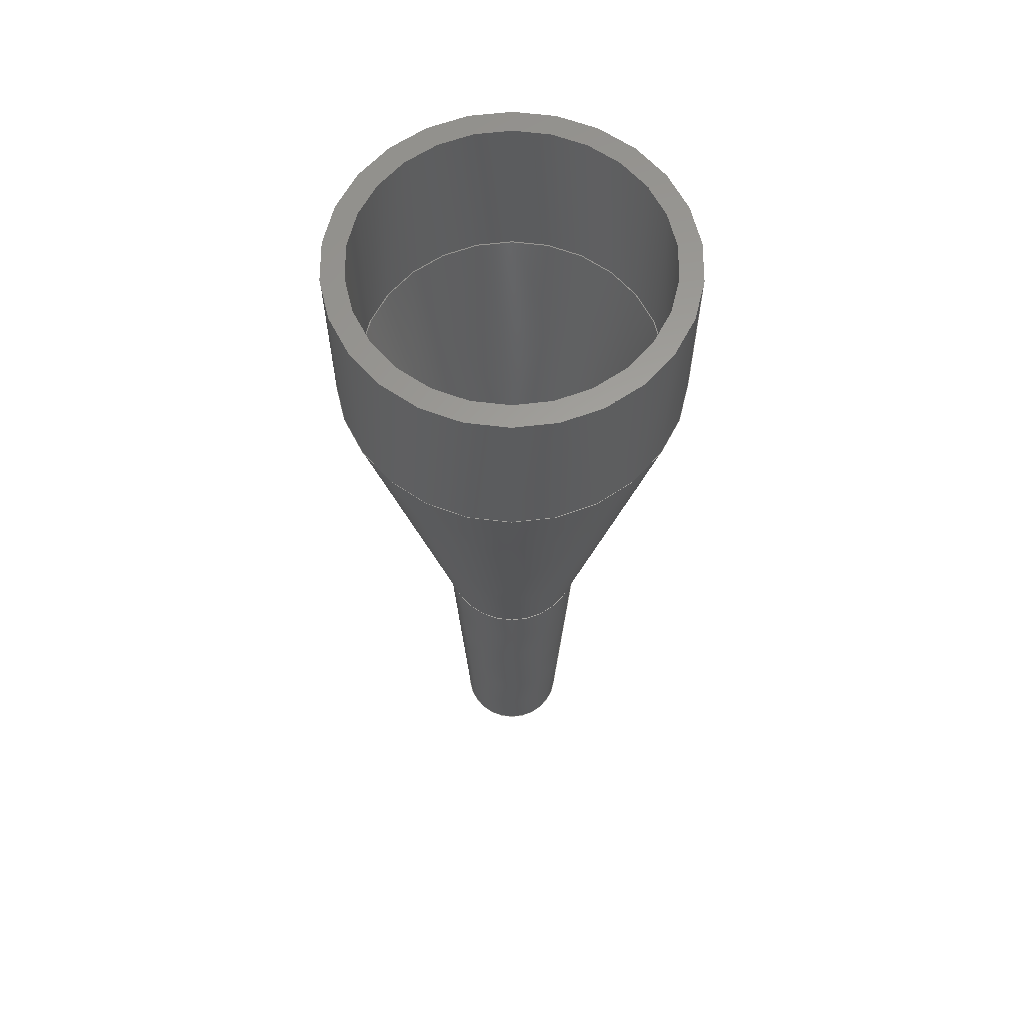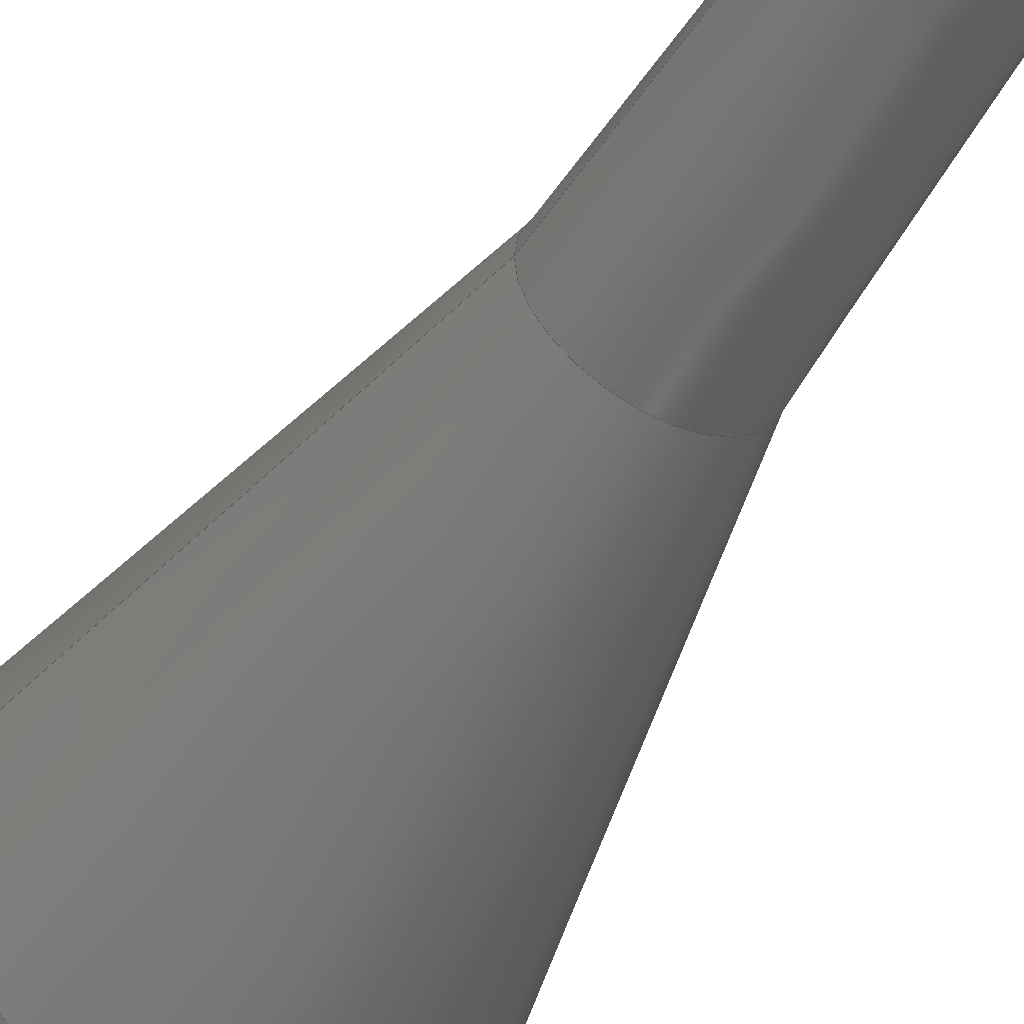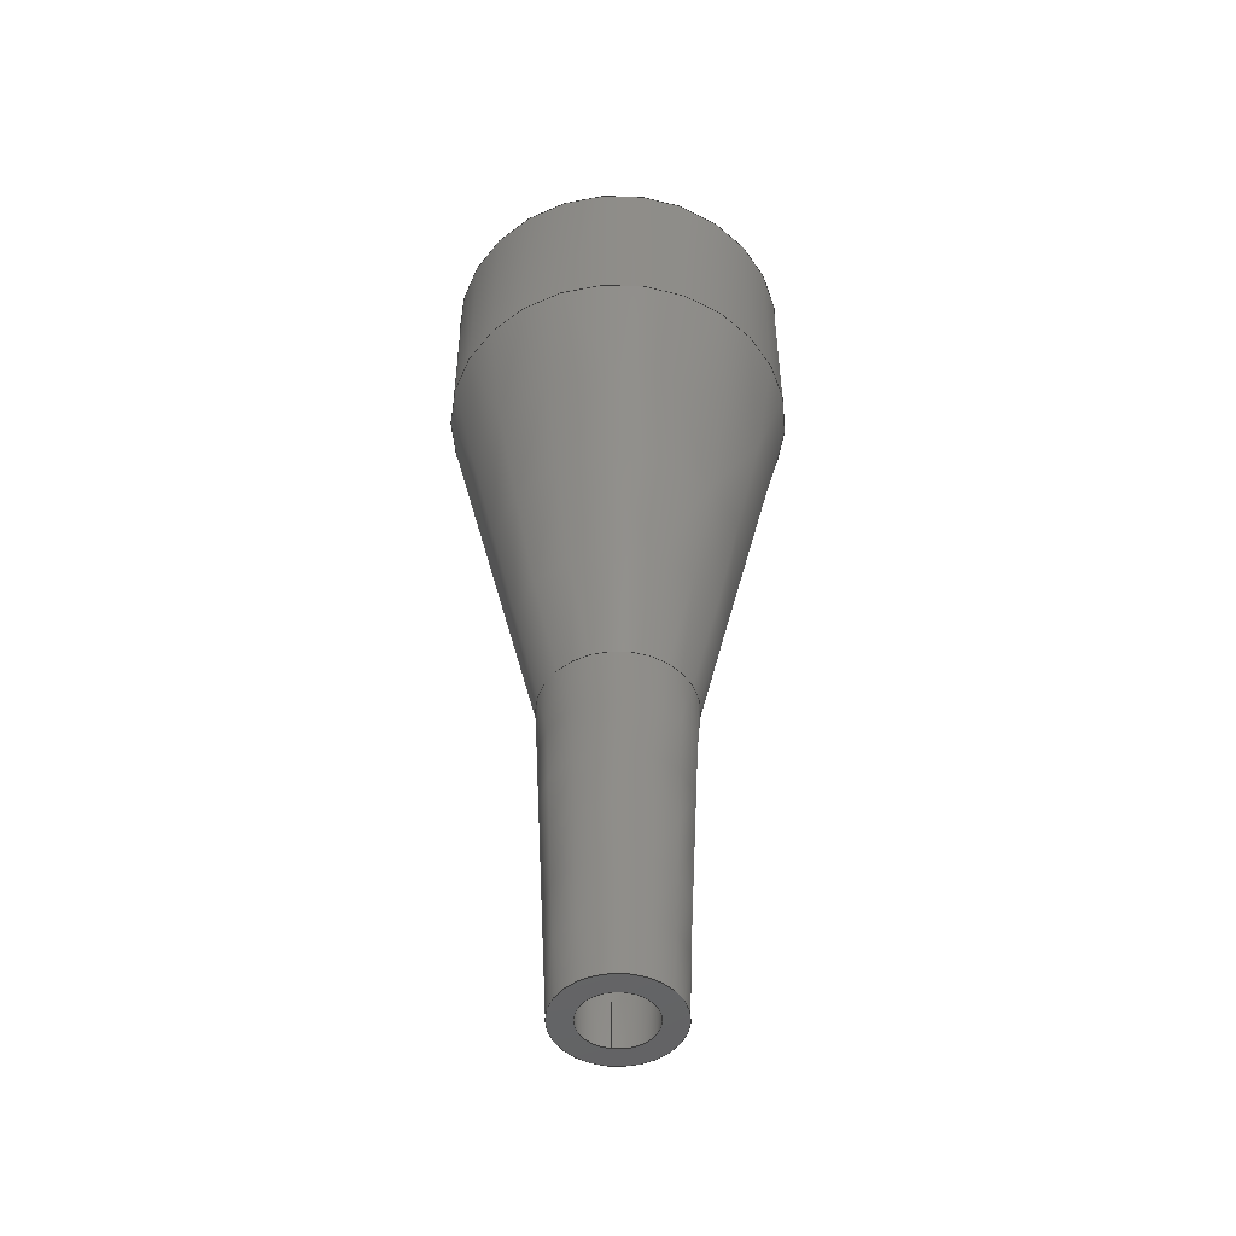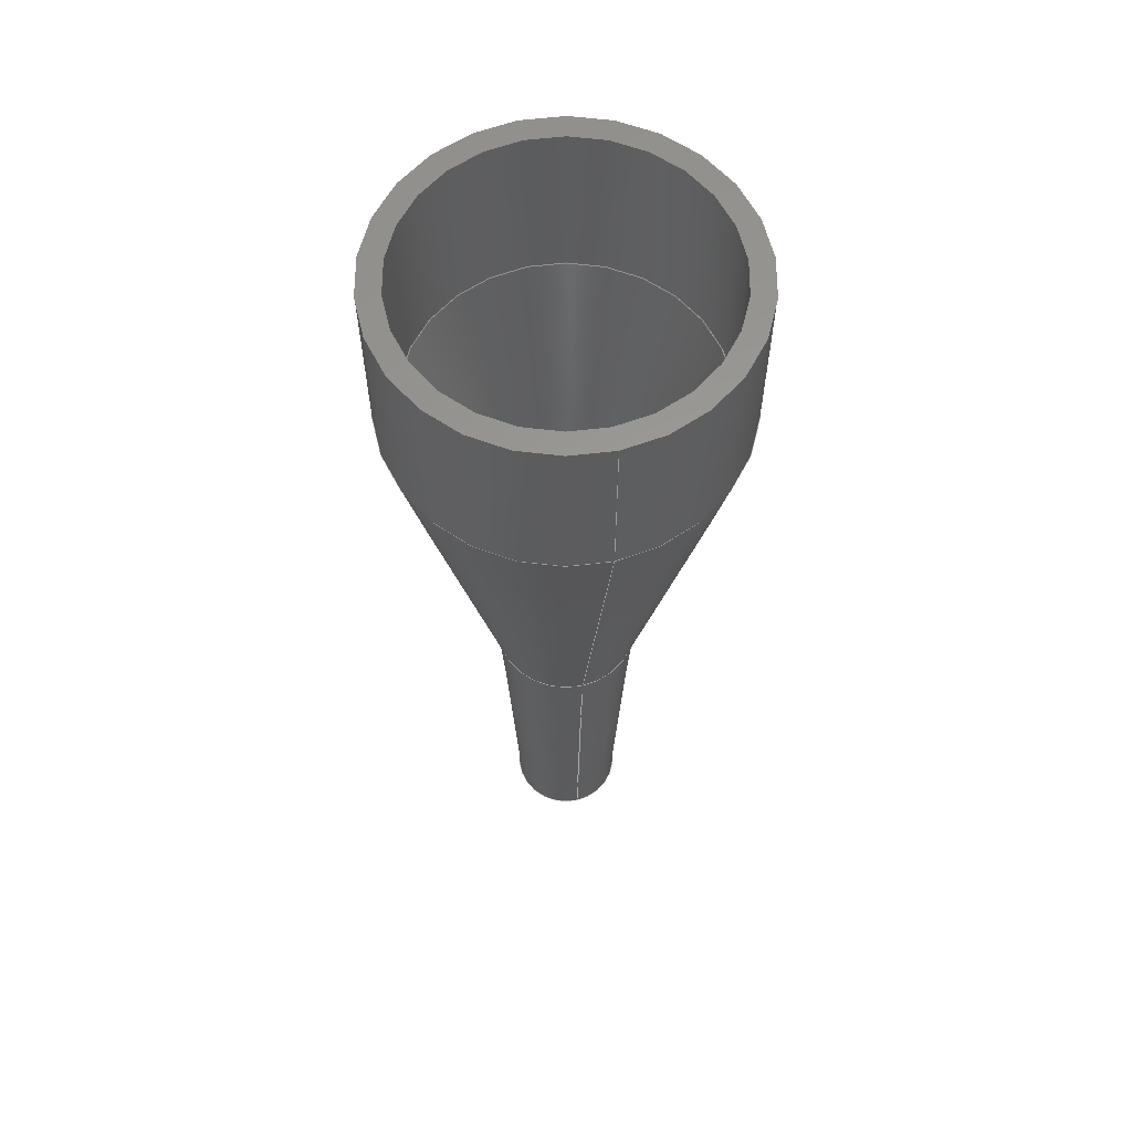
<metadata>
{"format":"step","ext":"step","renderer":"f3d","projection":"perspective","resolution":1024,"background":"white","views":[{"elev":61.8,"azim":7.1,"up":"+Z"},{"elev":-51.4,"azim":150.1,"up":"+Y"},{"elev":-49.2,"azim":-98.7,"up":"+Z"},{"elev":60.3,"azim":76.3,"up":"+Z"}]}
</metadata>
<code>
ISO-10303-21;
DATA;
#1 = MECHANICAL_DESIGN_GEOMETRIC_PRESENTATION_REPRESENTATION( ' ', ( #7, #8, #9, #10, #11, #12, #13, #14, #15 ), #6 );
#2 = PRODUCT_DEFINITION_CONTEXT( '', #16, 'design' );
#3 = APPLICATION_PROTOCOL_DEFINITION( 'international standard', 'automotive_design', 2001, #16 );
#4 = PRODUCT_CATEGORY_RELATIONSHIP( 'NONE', 'NONE', #17, #18 );
#5 = SHAPE_DEFINITION_REPRESENTATION( #19, #20 );
#6 =  ( GEOMETRIC_REPRESENTATION_CONTEXT( 3 )GLOBAL_UNCERTAINTY_ASSIGNED_CONTEXT( ( #21 ) )GLOBAL_UNIT_ASSIGNED_CONTEXT( ( #22, #23, #24 ) )REPRESENTATION_CONTEXT( 'NONE', 'WORKSPACE' ) );
#7 = STYLED_ITEM( '', ( #25 ), #26 );
#8 = STYLED_ITEM( '', ( #27 ), #28 );
#9 = STYLED_ITEM( '', ( #29 ), #30 );
#10 = STYLED_ITEM( '', ( #31 ), #32 );
#11 = STYLED_ITEM( '', ( #33 ), #34 );
#12 = STYLED_ITEM( '', ( #35 ), #36 );
#13 = STYLED_ITEM( '', ( #37 ), #38 );
#14 = STYLED_ITEM( '', ( #39 ), #40 );
#15 = STYLED_ITEM( '', ( #41 ), #42 );
#16 = APPLICATION_CONTEXT( 'core data for automotive mechanical design processes' );
#17 = PRODUCT_CATEGORY( 'part', 'NONE' );
#18 = PRODUCT_RELATED_PRODUCT_CATEGORY( 'detail', ' ', ( #43 ) );
#19 = PRODUCT_DEFINITION_SHAPE( 'NONE', 'NONE', #44 );
#20 = ADVANCED_BREP_SHAPE_REPRESENTATION( 'Part 1', ( #45, #46 ), #6 );
#21 = UNCERTAINTY_MEASURE_WITH_UNIT( LENGTH_MEASURE( 1e-17 ), #22, '', '' );
#22 =  ( CONVERSION_BASED_UNIT( 'METRE', #47 )LENGTH_UNIT(  )NAMED_UNIT( #48 ) );
#23 =  ( NAMED_UNIT( #49 )PLANE_ANGLE_UNIT(  )SI_UNIT( $, .RADIAN. ) );
#24 =  ( NAMED_UNIT( #49 )SI_UNIT( $, .STERADIAN. )SOLID_ANGLE_UNIT(  ) );
#25 = PRESENTATION_STYLE_ASSIGNMENT( ( #50 ) );
#26 = ADVANCED_FACE( '', ( #51, #52 ), #53, .F. );
#27 = PRESENTATION_STYLE_ASSIGNMENT( ( #54 ) );
#28 = ADVANCED_FACE( '', ( #55, #56 ), #57, .F. );
#29 = PRESENTATION_STYLE_ASSIGNMENT( ( #58 ) );
#30 = ADVANCED_FACE( '', ( #59, #60 ), #61, .F. );
#31 = PRESENTATION_STYLE_ASSIGNMENT( ( #62 ) );
#32 = ADVANCED_FACE( '', ( #63, #64 ), #65, .T. );
#33 = PRESENTATION_STYLE_ASSIGNMENT( ( #66 ) );
#34 = ADVANCED_FACE( '', ( #67, #68 ), #69, .T. );
#35 = PRESENTATION_STYLE_ASSIGNMENT( ( #70 ) );
#36 = ADVANCED_FACE( '', ( #71, #72 ), #73, .T. );
#37 = PRESENTATION_STYLE_ASSIGNMENT( ( #74 ) );
#38 = ADVANCED_FACE( '', ( #75, #76 ), #77, .T. );
#39 = PRESENTATION_STYLE_ASSIGNMENT( ( #78 ) );
#40 = ADVANCED_FACE( '', ( #79, #80 ), #81, .T. );
#41 = PRESENTATION_STYLE_ASSIGNMENT( ( #82 ) );
#42 = ADVANCED_FACE( '', ( #83, #84 ), #85, .F. );
#43 = PRODUCT( 'Part 1', 'Part 1', 'PART-Part 1-DESC', ( #86 ) );
#44 = PRODUCT_DEFINITION( 'NONE', 'NONE', #87, #2 );
#45 = MANIFOLD_SOLID_BREP( 'Part 1', #88 );
#46 = AXIS2_PLACEMENT_3D( '', #89, #90, #91 );
#47 = LENGTH_MEASURE_WITH_UNIT( LENGTH_MEASURE( 1 ), #92 );
#48 = DIMENSIONAL_EXPONENTS( 1, 0, 0, 0, 0, 0, 0 );
#49 = DIMENSIONAL_EXPONENTS( 0, 0, 0, 0, 0, 0, 0 );
#50 = SURFACE_STYLE_USAGE( .BOTH., #93 );
#51 = FACE_BOUND( '', #94, .T. );
#52 = FACE_OUTER_BOUND( '', #95, .T. );
#53 = CONICAL_SURFACE( '', #96, 0.0008006, 0.04996 );
#54 = SURFACE_STYLE_USAGE( .BOTH., #97 );
#55 = FACE_BOUND( '', #98, .T. );
#56 = FACE_OUTER_BOUND( '', #99, .T. );
#57 = PLANE( '', #100 );
#58 = SURFACE_STYLE_USAGE( .BOTH., #101 );
#59 = FACE_OUTER_BOUND( '', #102, .T. );
#60 = FACE_BOUND( '', #103, .T. );
#61 = CONICAL_SURFACE( '', #104, 0.001213, 0.2261 );
#62 = SURFACE_STYLE_USAGE( .BOTH., #105 );
#63 = FACE_BOUND( '', #106, .T. );
#64 = FACE_OUTER_BOUND( '', #107, .T. );
#65 = PLANE( '', #108 );
#66 = SURFACE_STYLE_USAGE( .BOTH., #109 );
#67 = FACE_OUTER_BOUND( '', #110, .T. );
#68 = FACE_BOUND( '', #111, .T. );
#69 = CONICAL_SURFACE( '', #112, 0.0017, 0.2261 );
#70 = SURFACE_STYLE_USAGE( .BOTH., #113 );
#71 = FACE_OUTER_BOUND( '', #114, .T. );
#72 = FACE_BOUND( '', #115, .T. );
#73 = CONICAL_SURFACE( '', #116, 0.0013, 0.04996 );
#74 = SURFACE_STYLE_USAGE( .BOTH., #117 );
#75 = FACE_OUTER_BOUND( '', #118, .T. );
#76 = FACE_OUTER_BOUND( '', #119, .T. );
#77 = CYLINDRICAL_SURFACE( '', #120, 0.004 );
#78 = SURFACE_STYLE_USAGE( .BOTH., #121 );
#79 = FACE_BOUND( '', #122, .T. );
#80 = FACE_OUTER_BOUND( '', #123, .T. );
#81 = PLANE( '', #124 );
#82 = SURFACE_STYLE_USAGE( .BOTH., #125 );
#83 = FACE_OUTER_BOUND( '', #126, .T. );
#84 = FACE_OUTER_BOUND( '', #127, .T. );
#85 = CYLINDRICAL_SURFACE( '', #128, 0.0035 );
#86 = PRODUCT_CONTEXT( '', #16, 'mechanical' );
#87 = PRODUCT_DEFINITION_FORMATION_WITH_SPECIFIED_SOURCE( ' ', 'NONE', #43, .NOT_KNOWN. );
#88 = CLOSED_SHELL( '', ( #32, #38, #34, #30, #26, #40, #28, #36, #42 ) );
#89 = CARTESIAN_POINT( '', ( 0, 0, 0 ) );
#90 = DIRECTION( '', ( 0, 0, 1 ) );
#91 = DIRECTION( '', ( 1, 0, 0 ) );
#92 =  ( LENGTH_UNIT(  )NAMED_UNIT( #48 )SI_UNIT( $, .METRE. ) );
#93 = SURFACE_SIDE_STYLE( '', ( #129 ) );
#94 = EDGE_LOOP( '', ( #130 ) );
#95 = EDGE_LOOP( '', ( #131 ) );
#96 = AXIS2_PLACEMENT_3D( '', #132, #133, #134 );
#97 = SURFACE_SIDE_STYLE( '', ( #135 ) );
#98 = EDGE_LOOP( '', ( #136 ) );
#99 = EDGE_LOOP( '', ( #137 ) );
#100 = AXIS2_PLACEMENT_3D( '', #138, #139, #140 );
#101 = SURFACE_SIDE_STYLE( '', ( #141 ) );
#102 = EDGE_LOOP( '', ( #142 ) );
#103 = EDGE_LOOP( '', ( #143 ) );
#104 = AXIS2_PLACEMENT_3D( '', #144, #145, #146 );
#105 = SURFACE_SIDE_STYLE( '', ( #147 ) );
#106 = EDGE_LOOP( '', ( #148 ) );
#107 = EDGE_LOOP( '', ( #149 ) );
#108 = AXIS2_PLACEMENT_3D( '', #150, #151, #152 );
#109 = SURFACE_SIDE_STYLE( '', ( #153 ) );
#110 = EDGE_LOOP( '', ( #154 ) );
#111 = EDGE_LOOP( '', ( #155 ) );
#112 = AXIS2_PLACEMENT_3D( '', #156, #157, #158 );
#113 = SURFACE_SIDE_STYLE( '', ( #159 ) );
#114 = EDGE_LOOP( '', ( #160 ) );
#115 = EDGE_LOOP( '', ( #161 ) );
#116 = AXIS2_PLACEMENT_3D( '', #162, #163, #164 );
#117 = SURFACE_SIDE_STYLE( '', ( #165 ) );
#118 = EDGE_LOOP( '', ( #166 ) );
#119 = EDGE_LOOP( '', ( #167 ) );
#120 = AXIS2_PLACEMENT_3D( '', #168, #169, #170 );
#121 = SURFACE_SIDE_STYLE( '', ( #171 ) );
#122 = EDGE_LOOP( '', ( #172 ) );
#123 = EDGE_LOOP( '', ( #173 ) );
#124 = AXIS2_PLACEMENT_3D( '', #174, #175, #176 );
#125 = SURFACE_SIDE_STYLE( '', ( #177 ) );
#126 = EDGE_LOOP( '', ( #178 ) );
#127 = EDGE_LOOP( '', ( #179 ) );
#128 = AXIS2_PLACEMENT_3D( '', #180, #181, #182 );
#129 = SURFACE_STYLE_FILL_AREA( #183 );
#130 = ORIENTED_EDGE( '', *, *, #184, .F. );
#131 = ORIENTED_EDGE( '', *, *, #185, .T. );
#132 = CARTESIAN_POINT( '', ( 0, 7.96e-20, 2.497e-05 ) );
#133 = DIRECTION( '', ( -0, -0, 1 ) );
#134 = DIRECTION( '', ( 1, 0, 0 ) );
#135 = SURFACE_STYLE_FILL_AREA( #186 );
#136 = ORIENTED_EDGE( '', *, *, #184, .T. );
#137 = ORIENTED_EDGE( '', *, *, #187, .F. );
#138 = CARTESIAN_POINT( '', ( 0, 0, 0 ) );
#139 = DIRECTION( '', ( 0, 0, 1 ) );
#140 = DIRECTION( '', ( 1, 0, 0 ) );
#141 = SURFACE_STYLE_FILL_AREA( #188 );
#142 = ORIENTED_EDGE( '', *, *, #189, .T. );
#143 = ORIENTED_EDGE( '', *, *, #185, .F. );
#144 = CARTESIAN_POINT( '', ( 0, 1.041e-19, 0.008112 ) );
#145 = DIRECTION( '', ( -0, -0, 1 ) );
#146 = DIRECTION( '', ( 1, 0, 0 ) );
#147 = SURFACE_STYLE_FILL_AREA( #190 );
#148 = ORIENTED_EDGE( '', *, *, #191, .F. );
#149 = ORIENTED_EDGE( '', *, *, #192, .T. );
#150 = CARTESIAN_POINT( '', ( 0, 0, 0.022 ) );
#151 = DIRECTION( '', ( 0, 0, 1 ) );
#152 = DIRECTION( '', ( 1, 0, 0 ) );
#153 = SURFACE_STYLE_FILL_AREA( #193 );
#154 = ORIENTED_EDGE( '', *, *, #194, .F. );
#155 = ORIENTED_EDGE( '', *, *, #195, .T. );
#156 = CARTESIAN_POINT( '', ( 0, 1.041e-19, 0.008 ) );
#157 = DIRECTION( '', ( -0, -0, 1 ) );
#158 = DIRECTION( '', ( 1, 0, 0 ) );
#159 = SURFACE_STYLE_FILL_AREA( #196 );
#160 = ORIENTED_EDGE( '', *, *, #195, .F. );
#161 = ORIENTED_EDGE( '', *, *, #187, .T. );
#162 = CARTESIAN_POINT( '', ( 0, 7.96e-20, 0 ) );
#163 = DIRECTION( '', ( -0, -0, 1 ) );
#164 = DIRECTION( '', ( 1, 0, 0 ) );
#165 = SURFACE_STYLE_FILL_AREA( #197 );
#166 = ORIENTED_EDGE( '', *, *, #192, .F. );
#167 = ORIENTED_EDGE( '', *, *, #194, .T. );
#168 = CARTESIAN_POINT( '', ( 0, 2.449e-19, 0.022 ) );
#169 = DIRECTION( '', ( -0, -0, 1 ) );
#170 = DIRECTION( '', ( -1, 0, 0 ) );
#171 = SURFACE_STYLE_FILL_AREA( #198 );
#172 = ORIENTED_EDGE( '', *, *, #189, .F. );
#173 = ORIENTED_EDGE( '', *, *, #199, .T. );
#174 = CARTESIAN_POINT( '', ( 0, 0, 0.018 ) );
#175 = DIRECTION( '', ( 0, 0, 1 ) );
#176 = DIRECTION( '', ( 1, 0, 0 ) );
#177 = SURFACE_STYLE_FILL_AREA( #200 );
#178 = ORIENTED_EDGE( '', *, *, #191, .T. );
#179 = ORIENTED_EDGE( '', *, *, #199, .F. );
#180 = CARTESIAN_POINT( '', ( 0, 2.143e-19, 0.022 ) );
#181 = DIRECTION( '', ( -0, -0, 1 ) );
#182 = DIRECTION( '', ( -1, 0, 0 ) );
#183 = FILL_AREA_STYLE( '', ( #201 ) );
#184 = EDGE_CURVE( '', #202, #202, #203, .T. );
#185 = EDGE_CURVE( '', #204, #204, #205, .T. );
#186 = FILL_AREA_STYLE( '', ( #206 ) );
#187 = EDGE_CURVE( '', #207, #207, #208, .T. );
#188 = FILL_AREA_STYLE( '', ( #209 ) );
#189 = EDGE_CURVE( '', #210, #210, #211, .T. );
#190 = FILL_AREA_STYLE( '', ( #212 ) );
#191 = EDGE_CURVE( '', #213, #213, #214, .T. );
#192 = EDGE_CURVE( '', #215, #215, #216, .T. );
#193 = FILL_AREA_STYLE( '', ( #217 ) );
#194 = EDGE_CURVE( '', #218, #218, #219, .T. );
#195 = EDGE_CURVE( '', #220, #220, #221, .T. );
#196 = FILL_AREA_STYLE( '', ( #222 ) );
#197 = FILL_AREA_STYLE( '', ( #223 ) );
#198 = FILL_AREA_STYLE( '', ( #224 ) );
#199 = EDGE_CURVE( '', #225, #225, #226, .T. );
#200 = FILL_AREA_STYLE( '', ( #227 ) );
#201 = FILL_AREA_STYLE_COLOUR( '', #228 );
#202 = VERTEX_POINT( '', #229 );
#203 = CIRCLE( '', #230, 0.0007994 );
#204 = VERTEX_POINT( '', #231 );
#205 = CIRCLE( '', #232, 0.001203 );
#206 = FILL_AREA_STYLE_COLOUR( '', #233 );
#207 = VERTEX_POINT( '', #234 );
#208 = CIRCLE( '', #235, 0.0013 );
#209 = FILL_AREA_STYLE_COLOUR( '', #236 );
#210 = VERTEX_POINT( '', #237 );
#211 = CIRCLE( '', #238, 0.003487 );
#212 = FILL_AREA_STYLE_COLOUR( '', #239 );
#213 = VERTEX_POINT( '', #240 );
#214 = CIRCLE( '', #241, 0.0035 );
#215 = VERTEX_POINT( '', #242 );
#216 = CIRCLE( '', #243, 0.004 );
#217 = FILL_AREA_STYLE_COLOUR( '', #244 );
#218 = VERTEX_POINT( '', #245 );
#219 = CIRCLE( '', #246, 0.004 );
#220 = VERTEX_POINT( '', #247 );
#221 = CIRCLE( '', #248, 0.0017 );
#222 = FILL_AREA_STYLE_COLOUR( '', #249 );
#223 = FILL_AREA_STYLE_COLOUR( '', #250 );
#224 = FILL_AREA_STYLE_COLOUR( '', #251 );
#225 = VERTEX_POINT( '', #252 );
#226 = CIRCLE( '', #253, 0.0035 );
#227 = FILL_AREA_STYLE_COLOUR( '', #254 );
#228 = COLOUR_RGB( '', 0.6039, 0.6471, 0.6863 );
#229 = CARTESIAN_POINT( '', ( 0.0007994, 7.96e-20, 0 ) );
#230 = AXIS2_PLACEMENT_3D( '', #255, #256, #257 );
#231 = CARTESIAN_POINT( '', ( 0.001203, 1.041e-19, 0.008069 ) );
#232 = AXIS2_PLACEMENT_3D( '', #258, #259, #260 );
#233 = COLOUR_RGB( '', 0.6039, 0.6471, 0.6863 );
#234 = CARTESIAN_POINT( '', ( 0.0013, 7.96e-20, 0 ) );
#235 = AXIS2_PLACEMENT_3D( '', #261, #262, #263 );
#236 = COLOUR_RGB( '', 0.6039, 0.6471, 0.6863 );
#237 = CARTESIAN_POINT( '', ( 0.003487, 1.041e-19, 0.018 ) );
#238 = AXIS2_PLACEMENT_3D( '', #264, #265, #266 );
#239 = COLOUR_RGB( '', 0.6039, 0.6471, 0.6863 );
#240 = CARTESIAN_POINT( '', ( 0.0035, 2.143e-19, 0.022 ) );
#241 = AXIS2_PLACEMENT_3D( '', #267, #268, #269 );
#242 = CARTESIAN_POINT( '', ( 0.004, 2.449e-19, 0.022 ) );
#243 = AXIS2_PLACEMENT_3D( '', #270, #271, #272 );
#244 = COLOUR_RGB( '', 0.6039, 0.6471, 0.6863 );
#245 = CARTESIAN_POINT( '', ( 0.004, 2.449e-19, 0.018 ) );
#246 = AXIS2_PLACEMENT_3D( '', #273, #274, #275 );
#247 = CARTESIAN_POINT( '', ( 0.0017, 1.041e-19, 0.008 ) );
#248 = AXIS2_PLACEMENT_3D( '', #276, #277, #278 );
#249 = COLOUR_RGB( '', 0.6039, 0.6471, 0.6863 );
#250 = COLOUR_RGB( '', 0.6039, 0.6471, 0.6863 );
#251 = COLOUR_RGB( '', 0.6039, 0.6471, 0.6863 );
#252 = CARTESIAN_POINT( '', ( 0.0035, 2.143e-19, 0.018 ) );
#253 = AXIS2_PLACEMENT_3D( '', #279, #280, #281 );
#254 = COLOUR_RGB( '', 0.6039, 0.6471, 0.6863 );
#255 = CARTESIAN_POINT( '', ( 0, 7.96e-20, 0 ) );
#256 = DIRECTION( '', ( 0, 0, 1 ) );
#257 = DIRECTION( '', ( 1, 0, 0 ) );
#258 = CARTESIAN_POINT( '', ( 0, 1.041e-19, 0.008069 ) );
#259 = DIRECTION( '', ( 0, 0, 1 ) );
#260 = DIRECTION( '', ( 1, 0, 0 ) );
#261 = CARTESIAN_POINT( '', ( 0, 7.96e-20, 0 ) );
#262 = DIRECTION( '', ( 0, 0, 1 ) );
#263 = DIRECTION( '', ( 1, 0, 0 ) );
#264 = CARTESIAN_POINT( '', ( 0, 1.041e-19, 0.018 ) );
#265 = DIRECTION( '', ( 0, 0, 1 ) );
#266 = DIRECTION( '', ( 1, 0, 0 ) );
#267 = CARTESIAN_POINT( '', ( 0, 2.143e-19, 0.022 ) );
#268 = DIRECTION( '', ( 0, 0, 1 ) );
#269 = DIRECTION( '', ( 1, 0, 0 ) );
#270 = CARTESIAN_POINT( '', ( 0, 2.449e-19, 0.022 ) );
#271 = DIRECTION( '', ( 0, 0, 1 ) );
#272 = DIRECTION( '', ( 1, 0, 0 ) );
#273 = CARTESIAN_POINT( '', ( 0, 2.449e-19, 0.018 ) );
#274 = DIRECTION( '', ( 0, 0, 1 ) );
#275 = DIRECTION( '', ( 1, 0, 0 ) );
#276 = CARTESIAN_POINT( '', ( 0, 1.041e-19, 0.008 ) );
#277 = DIRECTION( '', ( 0, 0, 1 ) );
#278 = DIRECTION( '', ( 1, 0, 0 ) );
#279 = CARTESIAN_POINT( '', ( 0, 2.143e-19, 0.018 ) );
#280 = DIRECTION( '', ( 0, 0, 1 ) );
#281 = DIRECTION( '', ( 1, 0, 0 ) );
ENDSEC;
END-ISO-10303-21;

</code>
